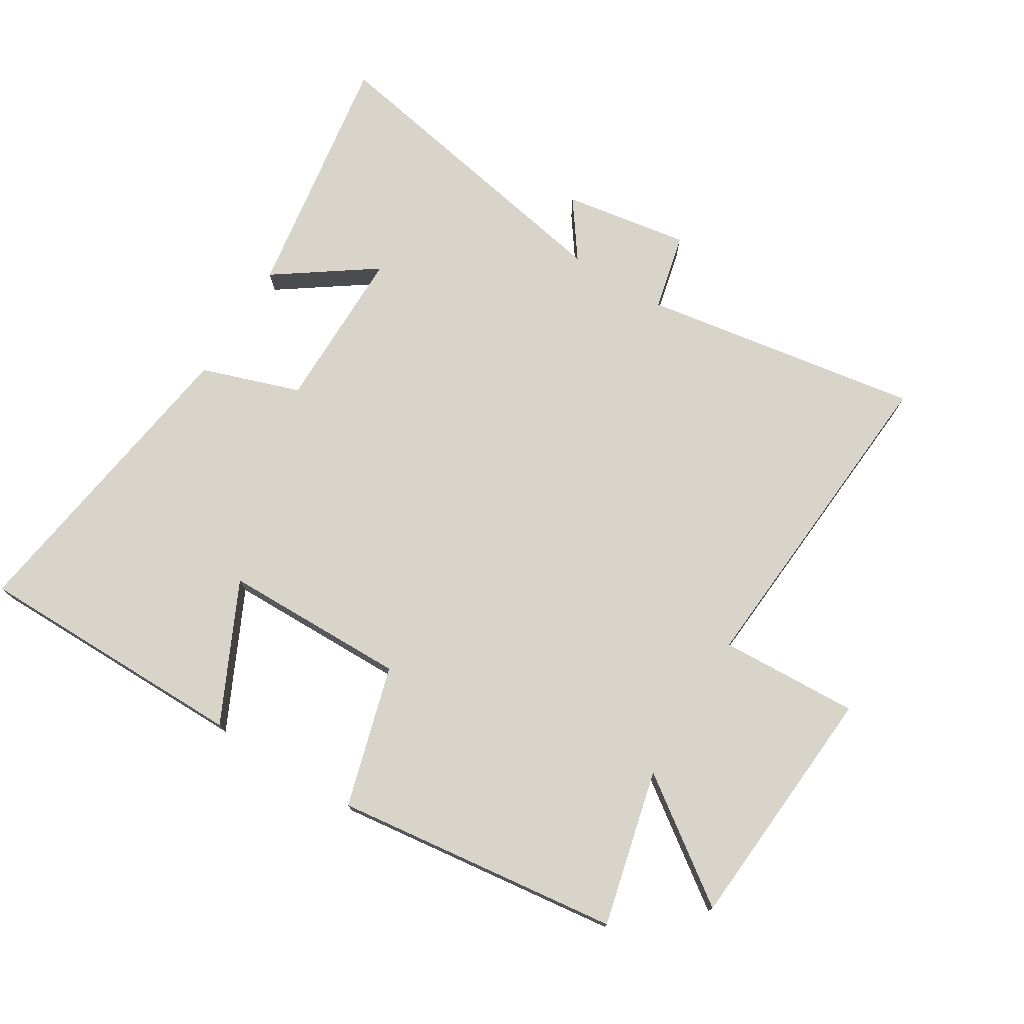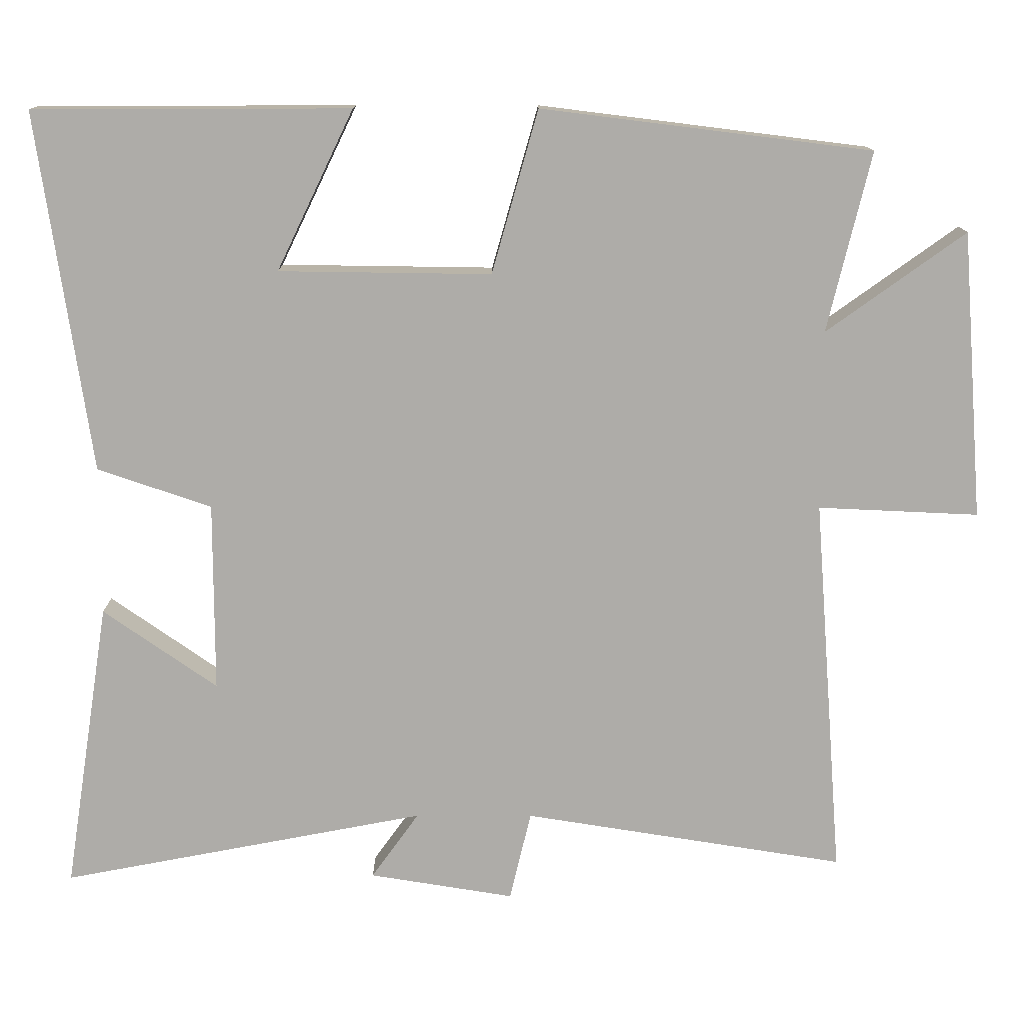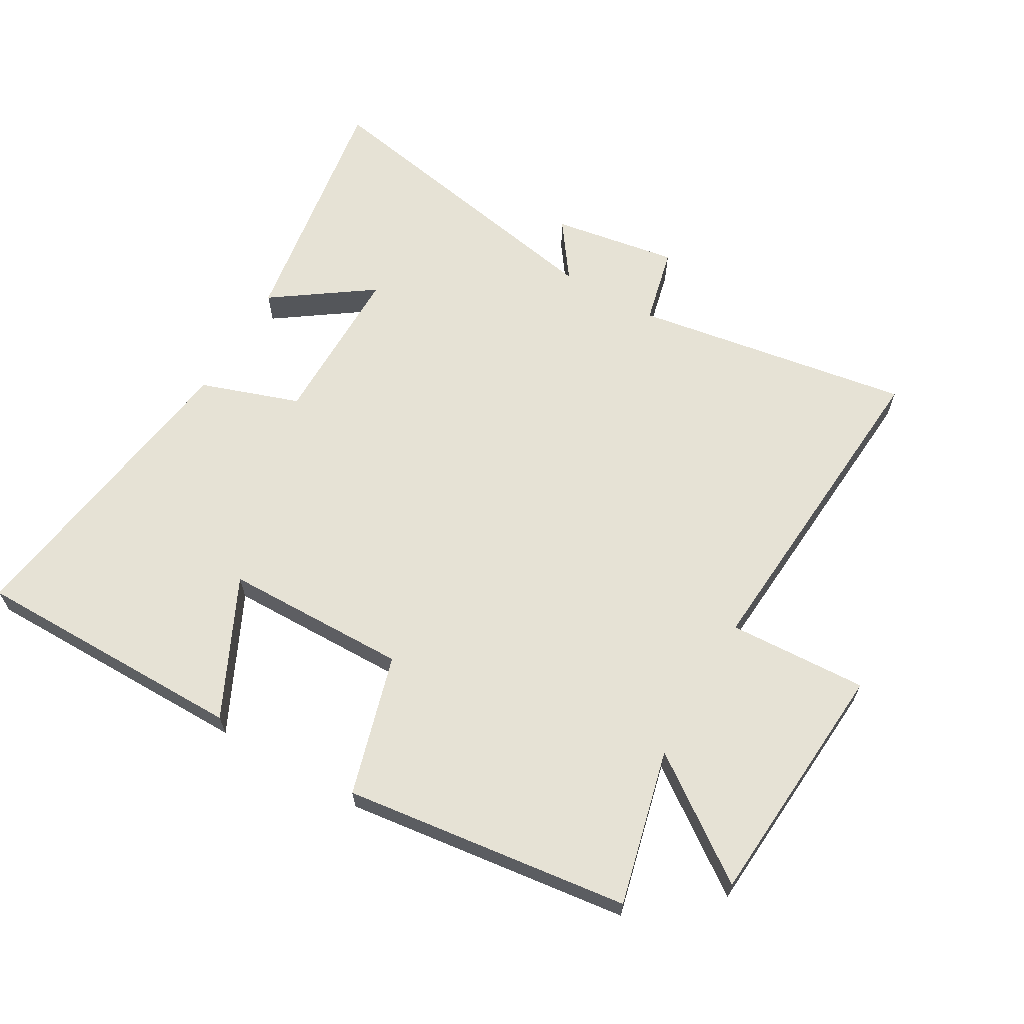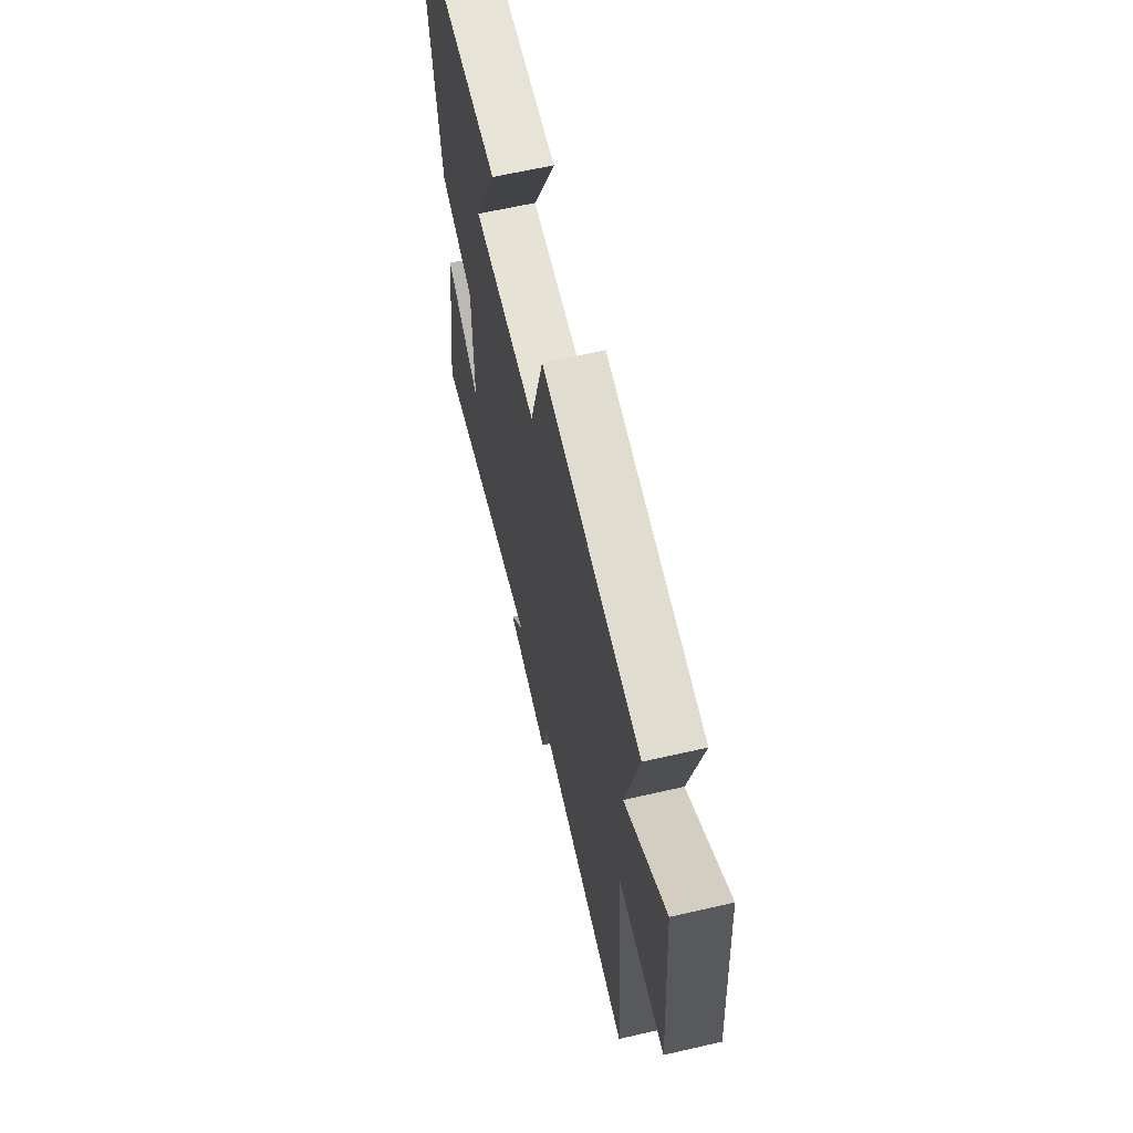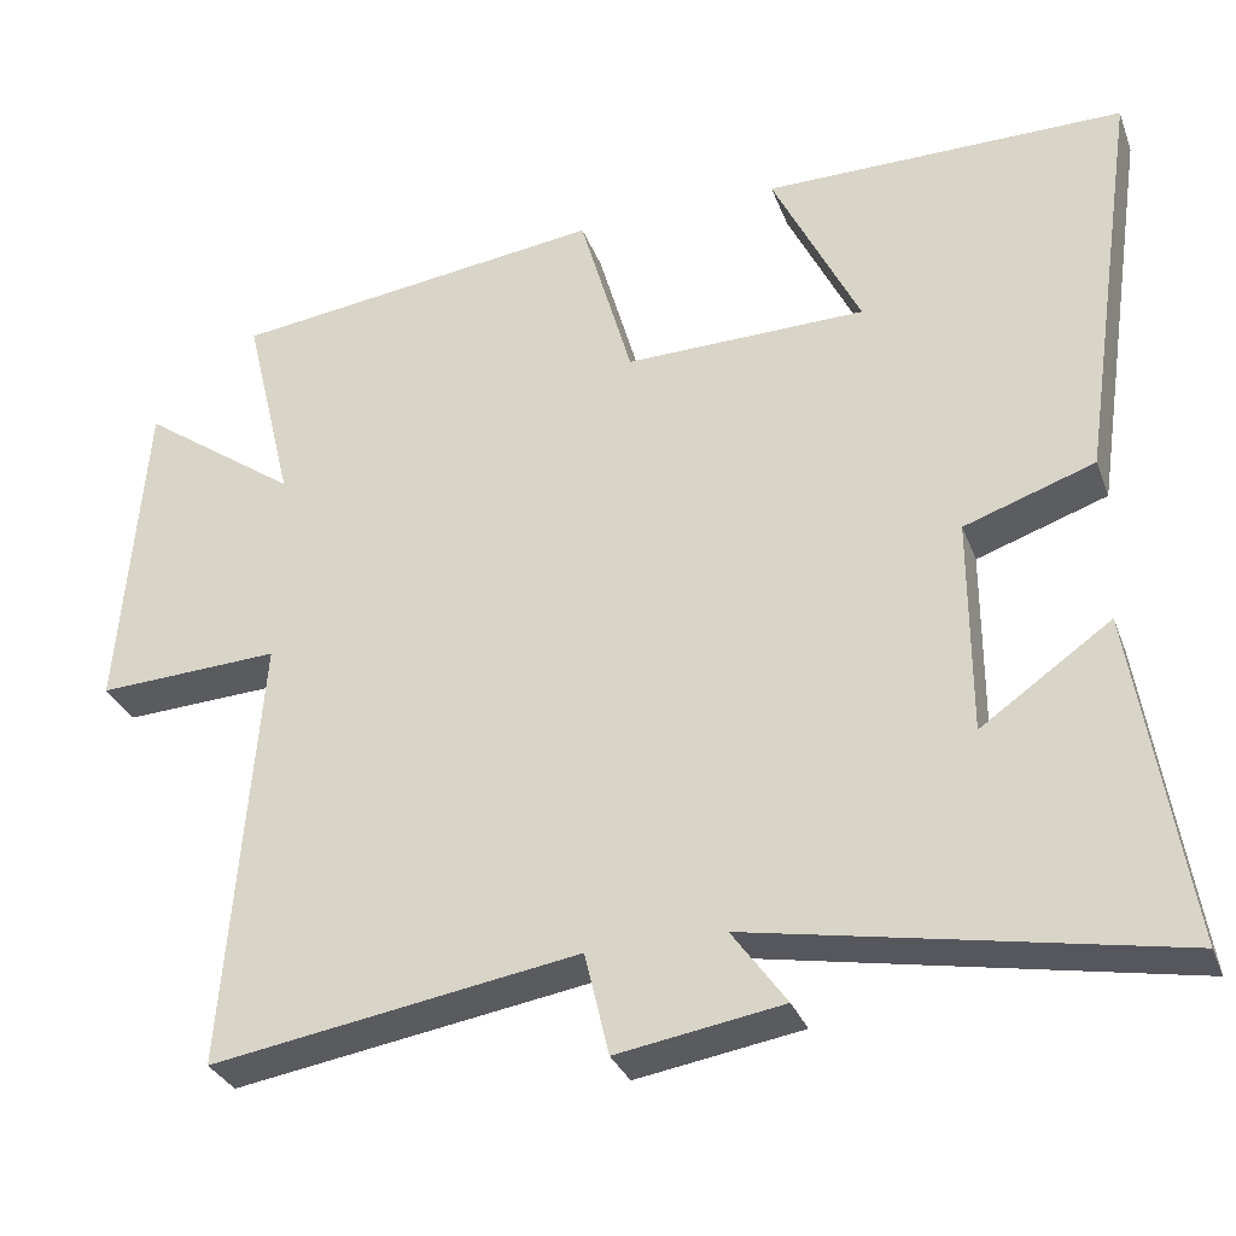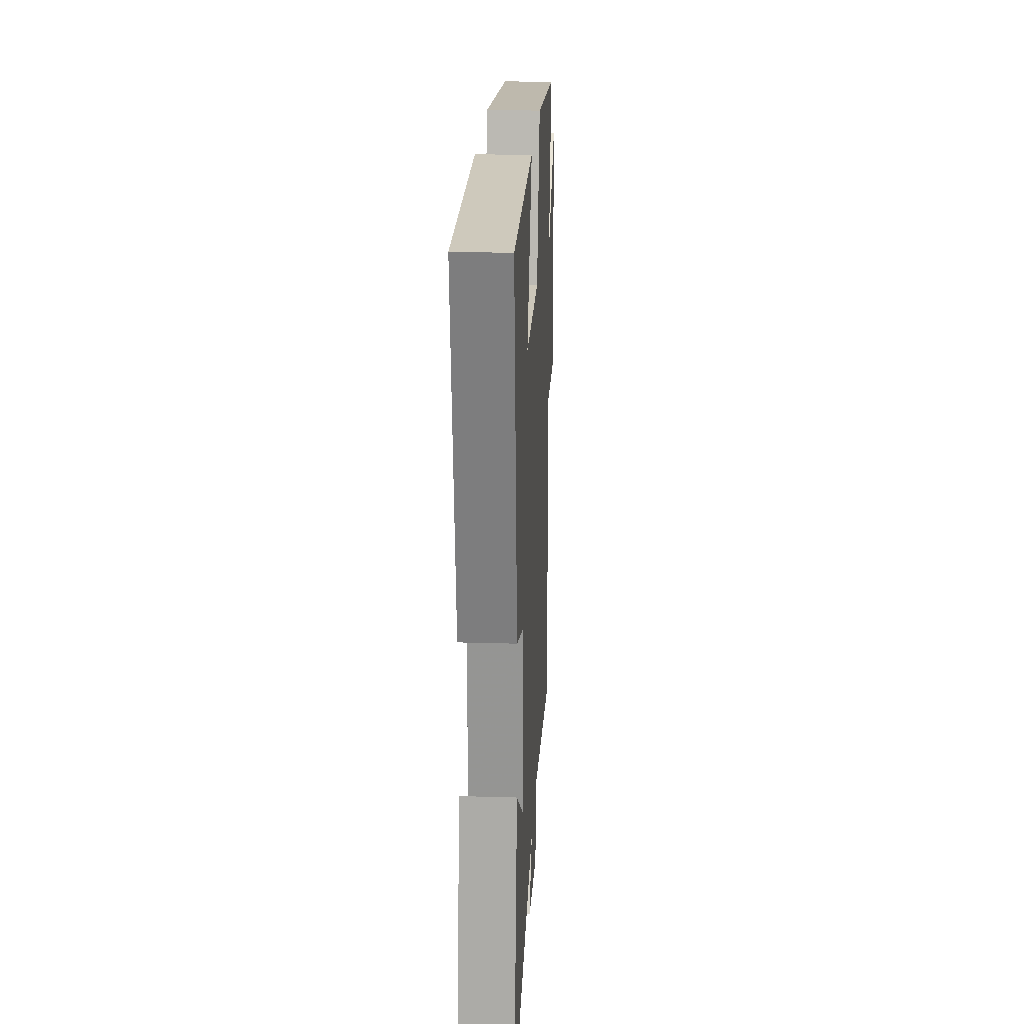
<metadata>
{"format":"obj","ext":"obj","renderer":"f3d","projection":"perspective","resolution":1024,"background":"white","views":[{"elev":74.8,"azim":31.5,"up":"+Y"},{"elev":13.2,"azim":0.1,"up":"+Z"},{"elev":64.0,"azim":29.9,"up":"+Y"},{"elev":62.9,"azim":76.9,"up":"+Z"},{"elev":-31.8,"azim":-161.2,"up":"+Z"},{"elev":22.2,"azim":-87.1,"up":"+Z"}]}
</metadata>
<code>
v 0.54 0.07 -0.57
v 0.1 0.07 -0.5
v 0.071 0.07 -0.623
v -0.127 0.07 -0.591
v -0.062 0.07 -0.5
v -0.562 0.07 -0.595
v -0.5 0.07 -0.197
v -0.344 0.07 -0.306
v -0.344 0.07 -0.046
v -0.5 0.07 0.007
v -0.572 0.07 0.499
v -0.139 0.07 0.5
v -0.244 0.07 0.282
v 0.046 0.07 0.278
v 0.109 0.07 0.5
v 0.559 0.07 0.444
v 0.5 0.07 0.199
v 0.689 0.07 0.335
v 0.719 0.07 -0.057
v 0.5 0.07 -0.047
v 0.54 0 -0.57
v 0.1 0 -0.5
v 0.071 0 -0.623
v -0.127 0 -0.591
v -0.062 0 -0.5
v -0.562 0 -0.595
v -0.5 0 -0.197
v -0.344 0 -0.306
v -0.344 0 -0.046
v -0.5 0 0.007
v -0.572 0 0.499
v -0.139 0 0.5
v -0.244 0 0.282
v 0.046 0 0.278
v 0.109 0 0.5
v 0.559 0 0.444
v 0.5 0 0.199
v 0.689 0 0.335
v 0.719 0 -0.057
v 0.5 0 -0.047
f 17 18 19 20
f 14 15 16 17
f 13 14 17 20
f 10 11 12 13
f 9 10 13 20
f 20 1 2
f 9 20 2
f 8 9 2
f 6 7 8
f 5 6 8
f 2 3 4 5
f 2 5 8
f 40 39 38 37
f 37 36 35 34
f 40 37 34 33
f 33 32 31 30
f 40 33 30 29
f 22 21 40
f 22 40 29
f 22 29 28
f 28 27 26
f 28 26 25
f 25 24 23 22
f 28 25 22
f 1 21 22 2
f 2 22 23 3
f 3 23 24 4
f 4 24 25 5
f 5 25 26 6
f 6 26 27 7
f 7 27 28 8
f 8 28 29 9
f 9 29 30 10
f 10 30 31 11
f 11 31 32 12
f 12 32 33 13
f 13 33 34 14
f 14 34 35 15
f 15 35 36 16
f 16 36 37 17
f 17 37 38 18
f 18 38 39 19
f 19 39 40 20
f 20 40 21 1

</code>
